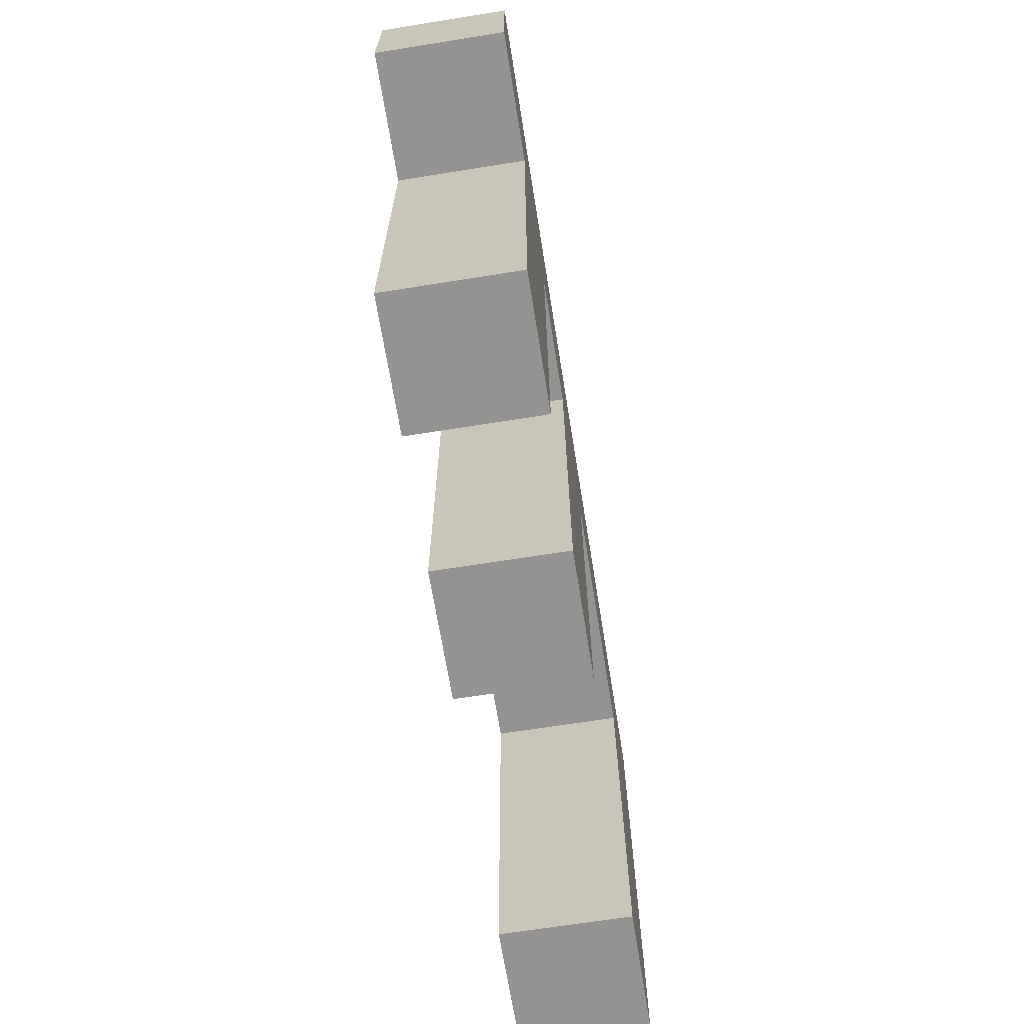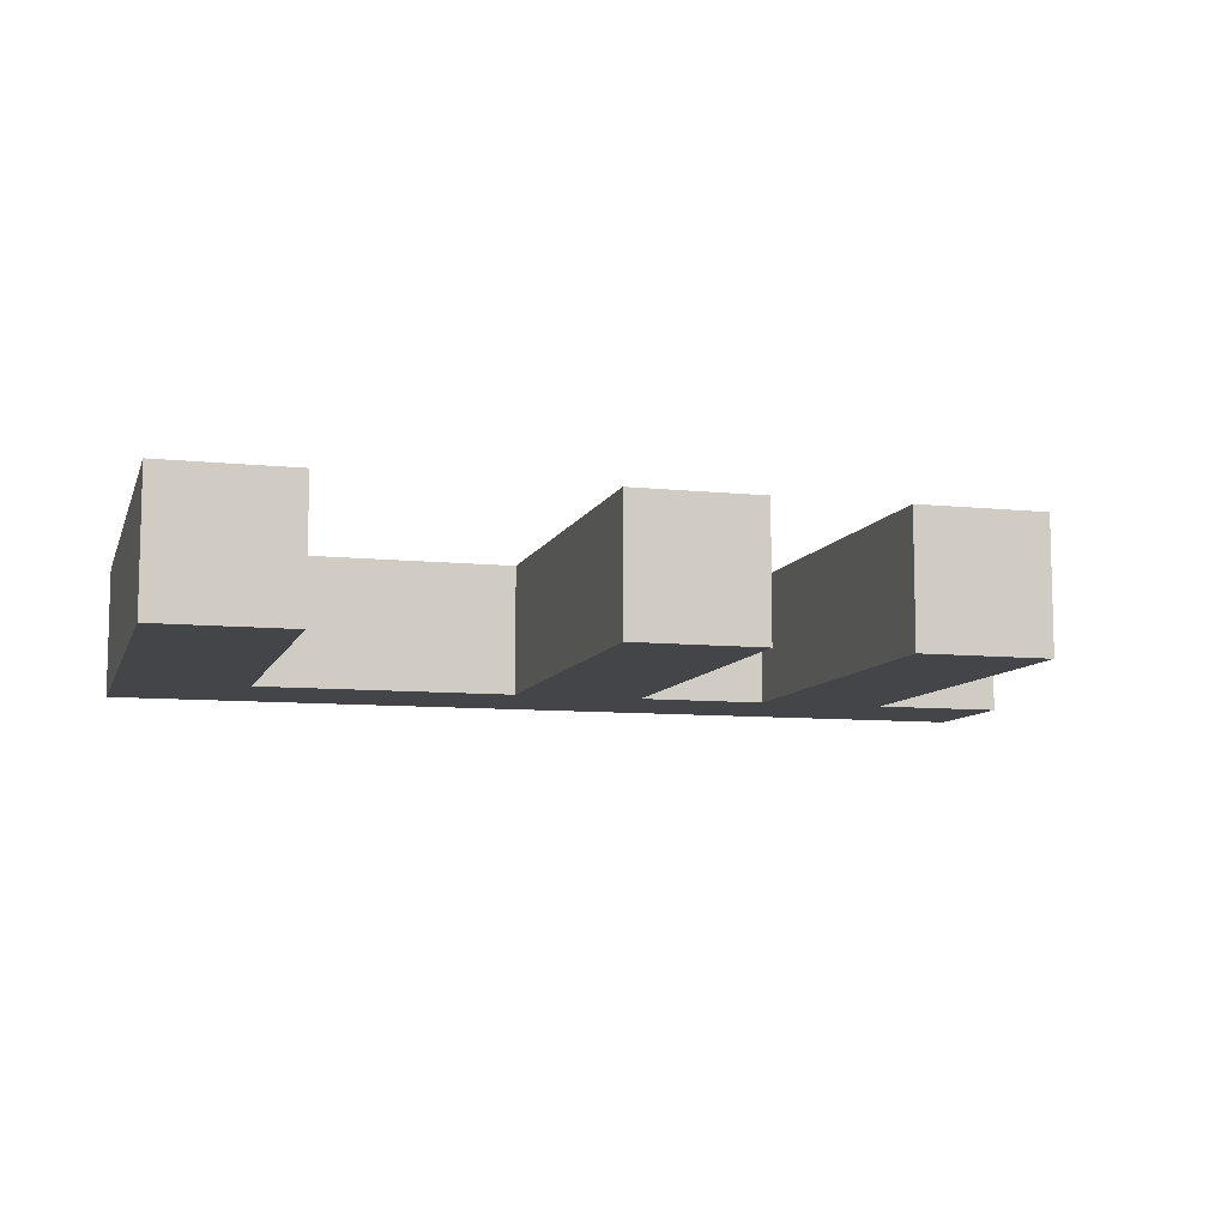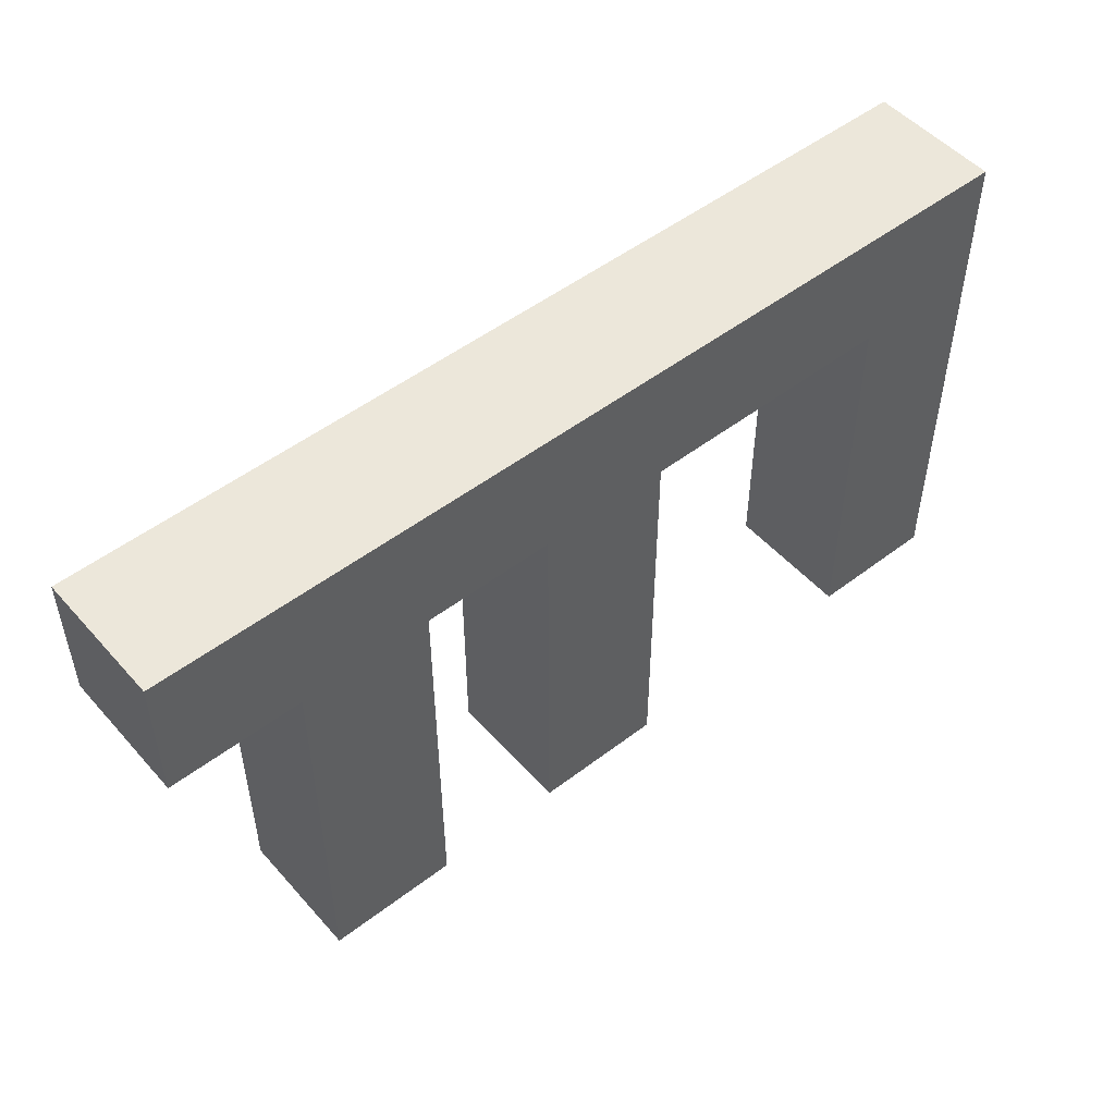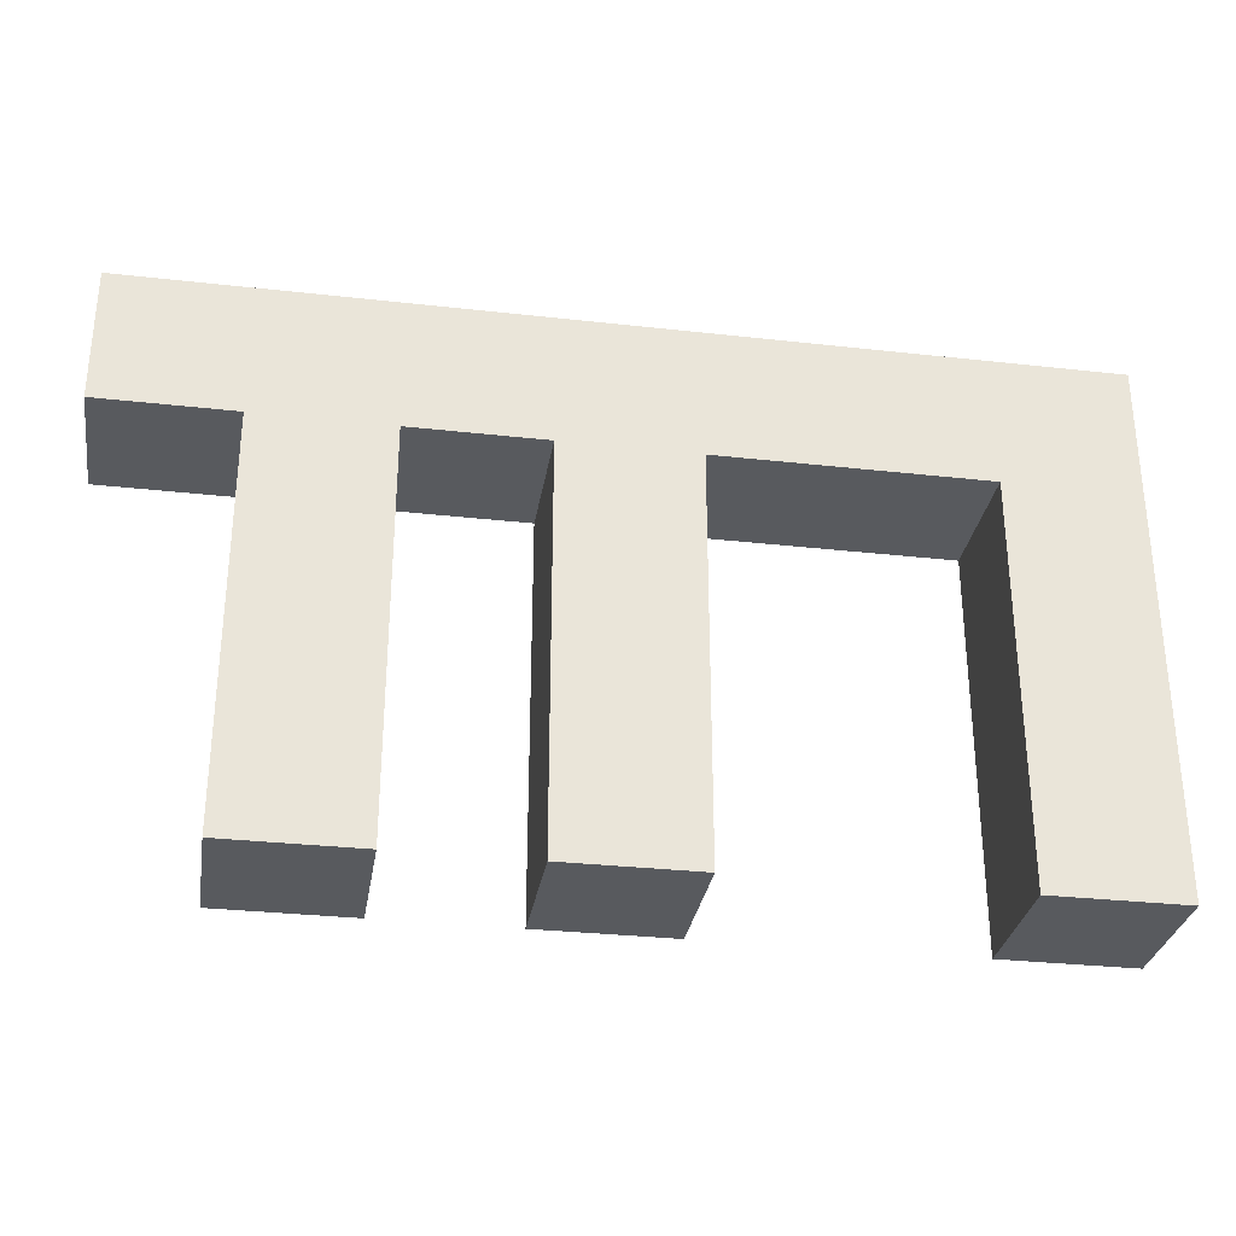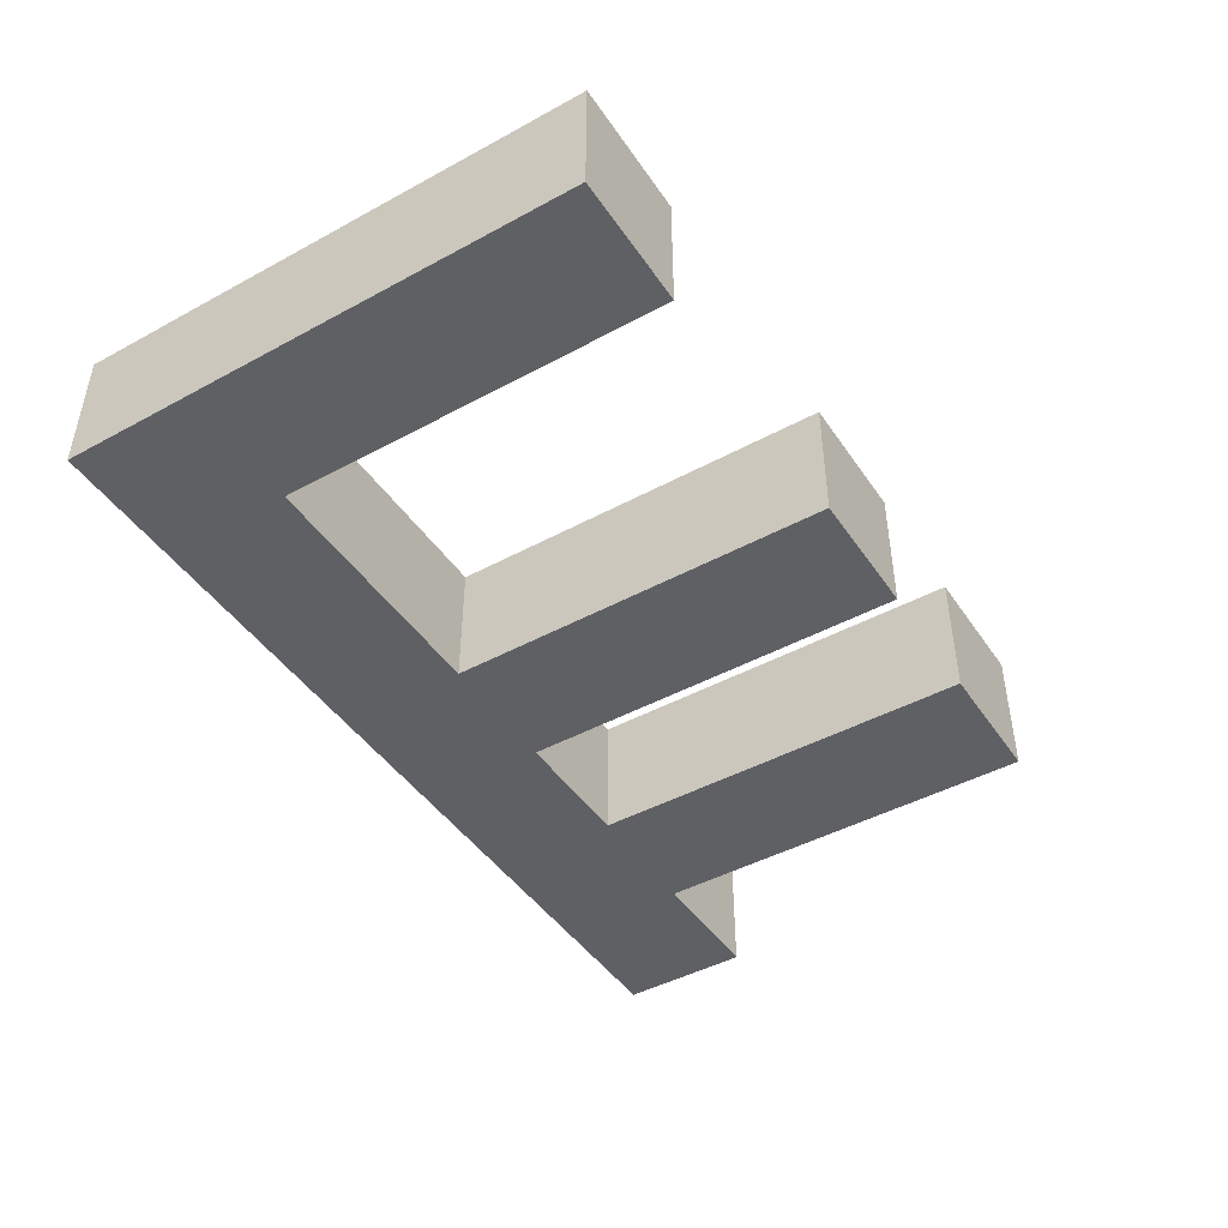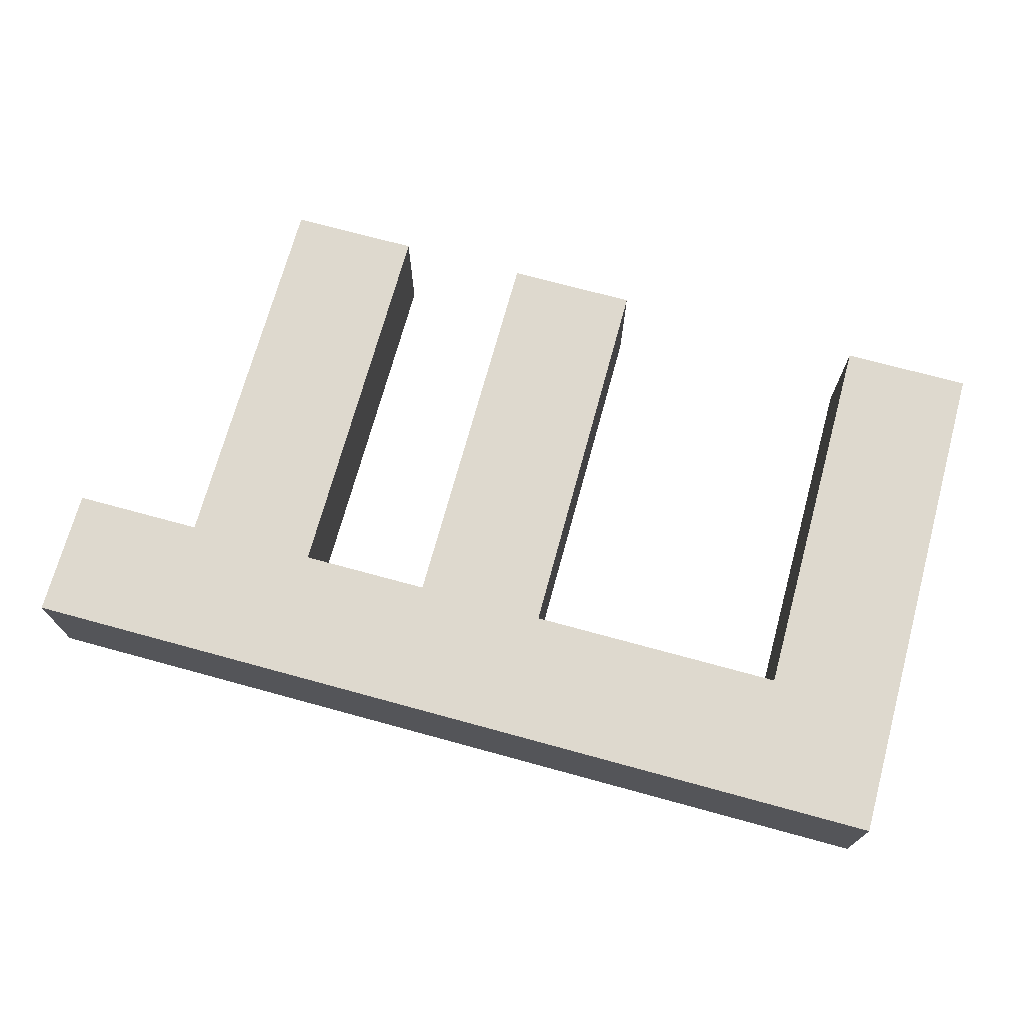
<metadata>
{"format":"obj","ext":"obj","renderer":"f3d","projection":"perspective","resolution":1024,"background":"white","views":[{"elev":-66.8,"azim":99.1,"up":"+Y"},{"elev":-8.8,"azim":-15.7,"up":"+Z"},{"elev":50.7,"azim":140.1,"up":"+Y"},{"elev":-30.8,"azim":170.8,"up":"+Y"},{"elev":-45.3,"azim":-57.9,"up":"+Z"},{"elev":71.4,"azim":-164.7,"up":"+Z"}]}
</metadata>
<code>
o rail1
v -0.3 0.6 1.5
v -0.3 0.6 1.4
v -0.3 0.9 1.5
v -0.3 0.9 1.4
v -0.3 1 1.5
v -0.3 1 1.4
v 0 0.6 1.5
v 0 0.6 1.4
v 0 0.9 1.5
v 0 0.9 1.4
v 0.2 0.6 1.5
v 0.2 0.6 1.4
v 0.2 0.9 1.5
v 0.2 0.9 1.4
v -0.2 0.6 1.5
v -0.2 0.6 1.4
v -0.2 0.9 1.5
v -0.2 0.9 1.4
v 0.1 0.6 1.5
v 0.1 0.6 1.4
v 0.1 0.9 1.5
v 0.1 0.9 1.4
v 0.3 0.6 1.5
v 0.3 0.6 1.4
v 0.3 0.9 1.5
v 0.3 0.9 1.4
v 0.4 0.9 1.5
v 0.4 0.9 1.4
v 0.4 1 1.5
v 0.4 1 1.4
v -0.3 0.6 1.5
v -0.3 0.9 1.5
v -0.3 1 1.5
v -0.2 0.6 1.5
v -0.2 0.9 1.5
v 0 0.6 1.5
v 0 0.9 1.5
v 0.1 0.6 1.5
v 0.1 0.9 1.5
v 0.2 0.6 1.5
v 0.2 0.9 1.5
v 0.3 0.6 1.5
v 0.3 0.9 1.5
v 0.4 0.9 1.5
v 0.4 1 1.5
v -0.3 0.6 1.4
v -0.3 0.9 1.4
v -0.3 1 1.4
v -0.2 0.6 1.4
v -0.2 0.9 1.4
v 0 0.6 1.4
v 0 0.9 1.4
v 0.1 0.6 1.4
v 0.1 0.9 1.4
v 0.2 0.6 1.4
v 0.2 0.9 1.4
v 0.3 0.6 1.4
v 0.3 0.9 1.4
v 0.4 0.9 1.4
v 0.4 1 1.4
v -0.3 0.6 1.5
v -0.2 0.6 1.5
v 0 0.6 1.5
v 0.1 0.6 1.5
v 0.2 0.6 1.5
v 0.3 0.6 1.5
v -0.3 0.6 1.4
v -0.2 0.6 1.4
v 0 0.6 1.4
v 0.1 0.6 1.4
v 0.2 0.6 1.4
v 0.3 0.6 1.4
v -0.2 0.9 1.5
v 0 0.9 1.5
v 0.1 0.9 1.5
v 0.2 0.9 1.5
v 0.3 0.9 1.5
v 0.4 0.9 1.5
v -0.2 0.9 1.4
v 0 0.9 1.4
v 0.1 0.9 1.4
v 0.2 0.9 1.4
v 0.3 0.9 1.4
v 0.4 0.9 1.4
v -0.3 1 1.5
v 0.4 1 1.5
v -0.3 1 1.4
v 0.4 1 1.4
f 3 2 1
f 4 2 3
f 5 4 3
f 6 4 5
f 9 8 7
f 10 8 9
f 13 12 11
f 14 12 13
f 15 16 17
f 17 16 18
f 19 20 21
f 21 20 22
f 23 24 25
f 25 24 26
f 27 28 29
f 29 28 30
f 34 32 31
f 35 33 32
f 35 32 34
f 37 33 35
f 38 37 36
f 39 33 37
f 39 37 38
f 41 33 39
f 42 41 40
f 43 33 41
f 43 41 42
f 44 33 43
f 45 33 44
f 46 47 49
f 47 48 50
f 49 47 50
f 50 48 52
f 51 52 53
f 52 48 54
f 53 52 54
f 54 48 56
f 55 56 57
f 56 48 58
f 57 56 58
f 58 48 59
f 59 48 60
f 67 62 61
f 68 62 67
f 69 64 63
f 70 64 69
f 71 66 65
f 72 66 71
f 79 74 73
f 80 74 79
f 81 76 75
f 82 76 81
f 83 78 77
f 84 78 83
f 85 86 87
f 87 86 88

</code>
